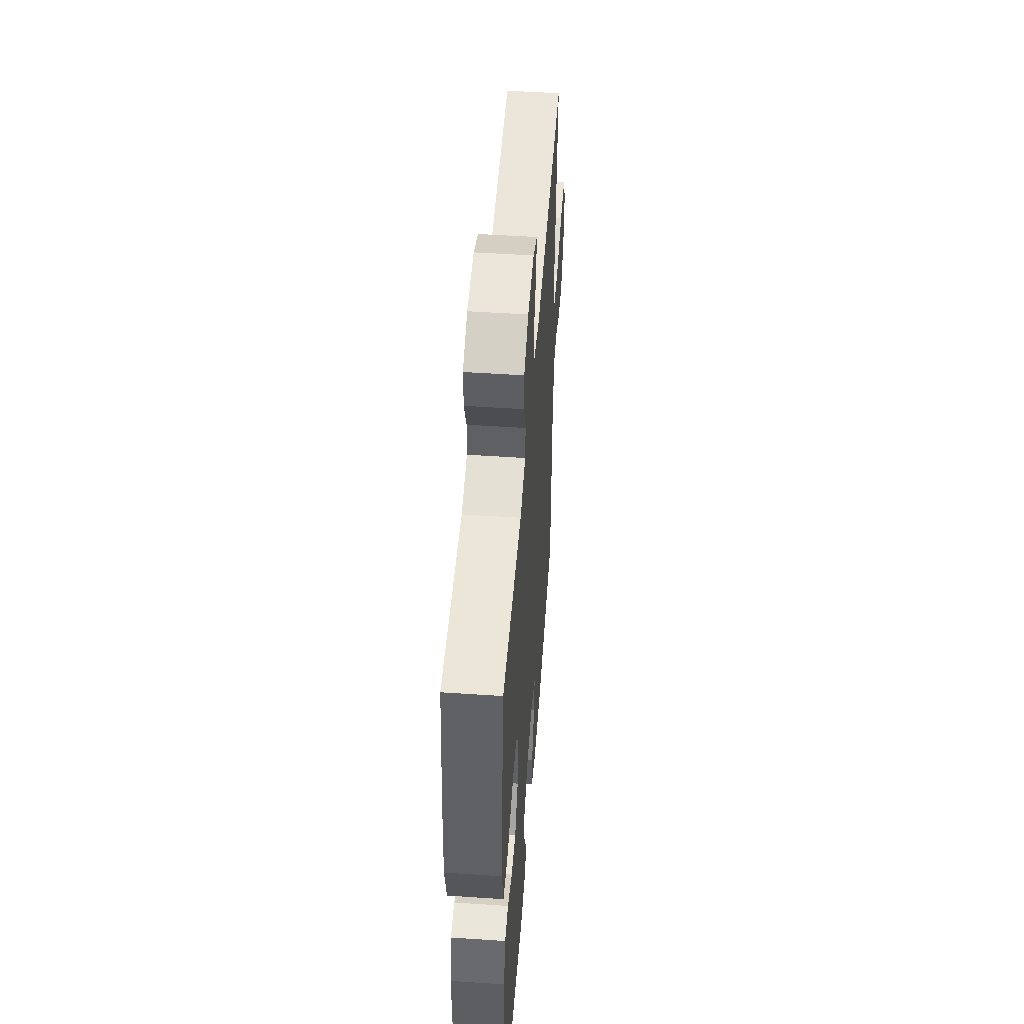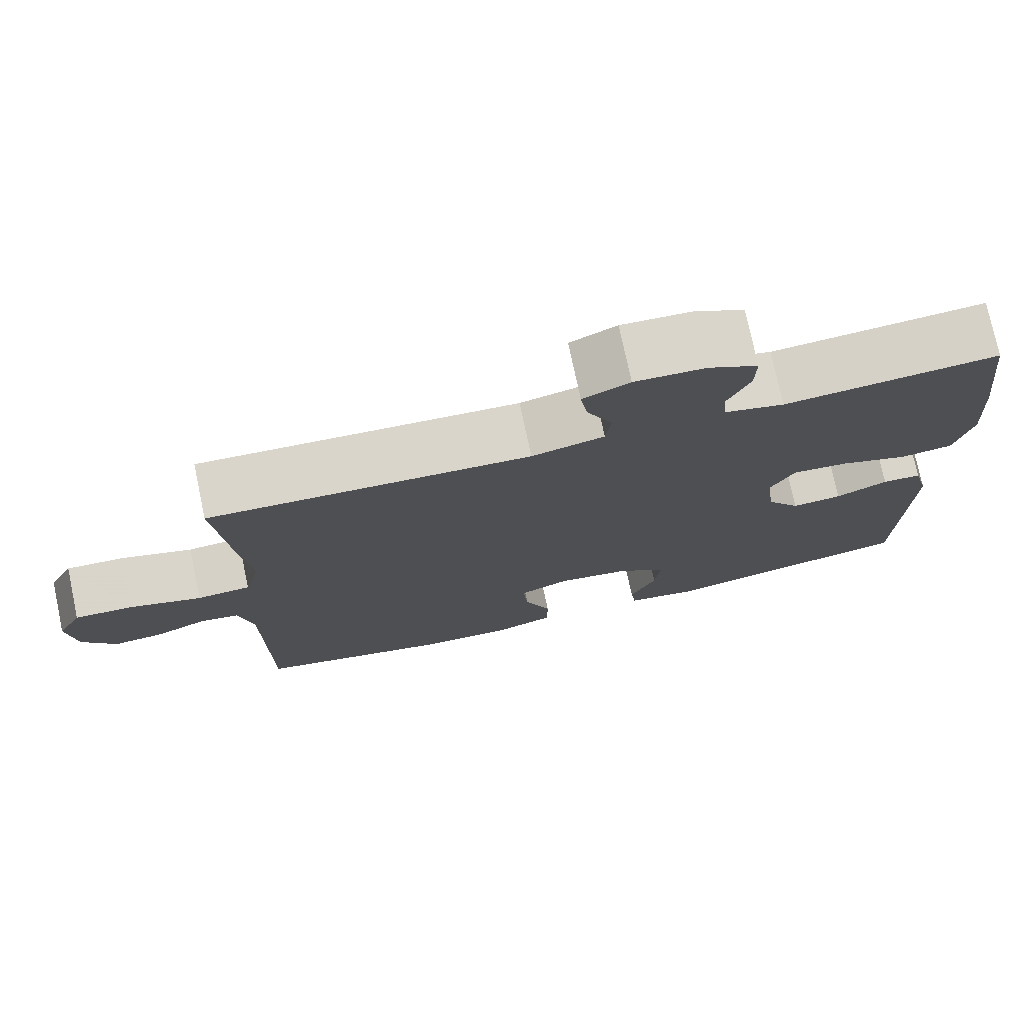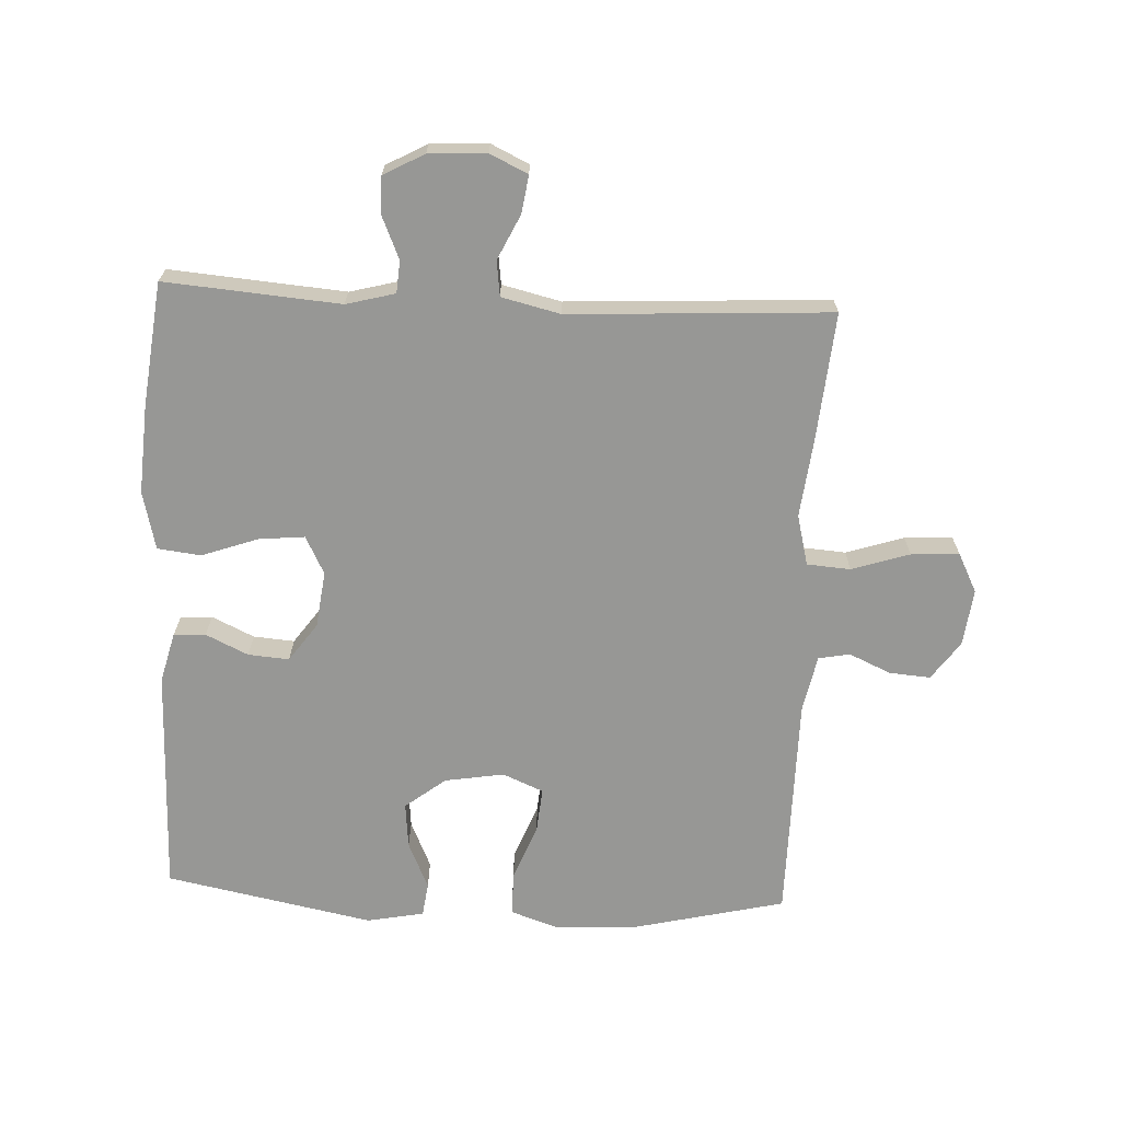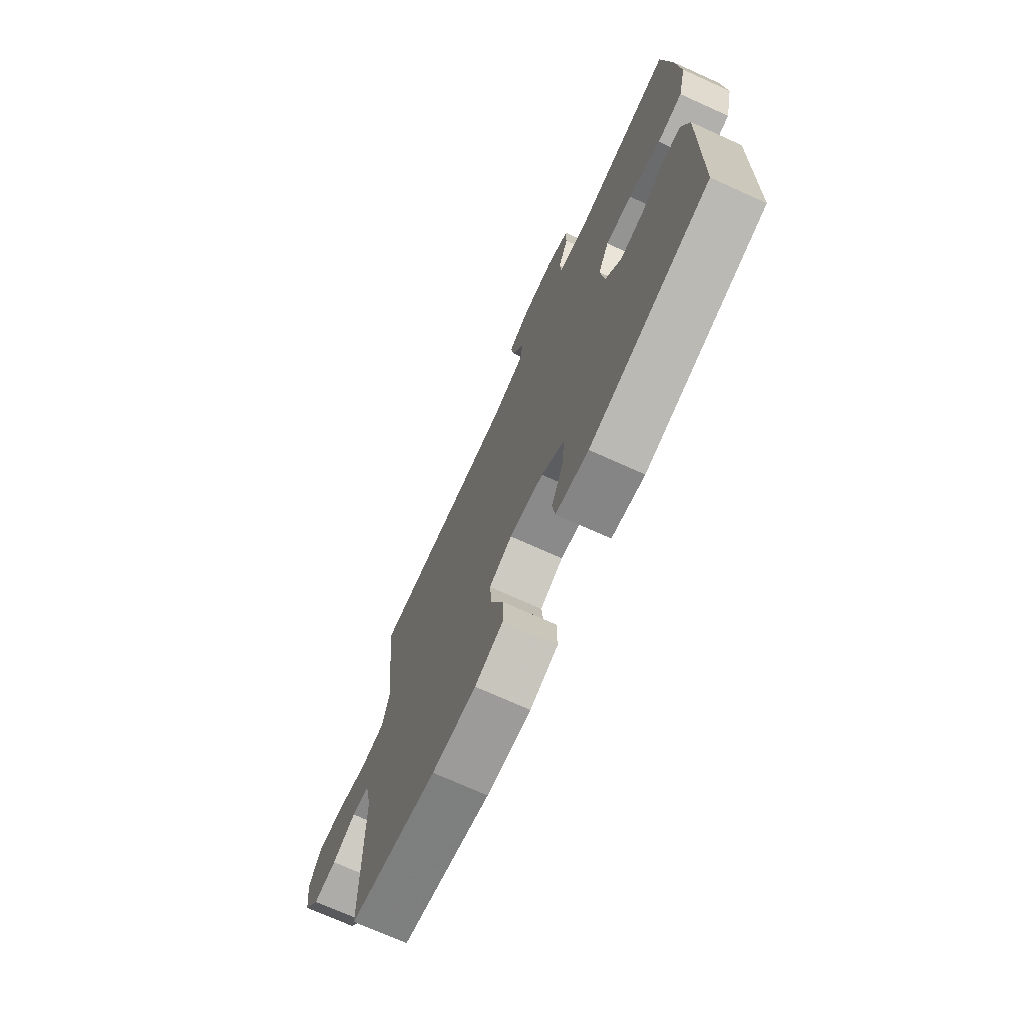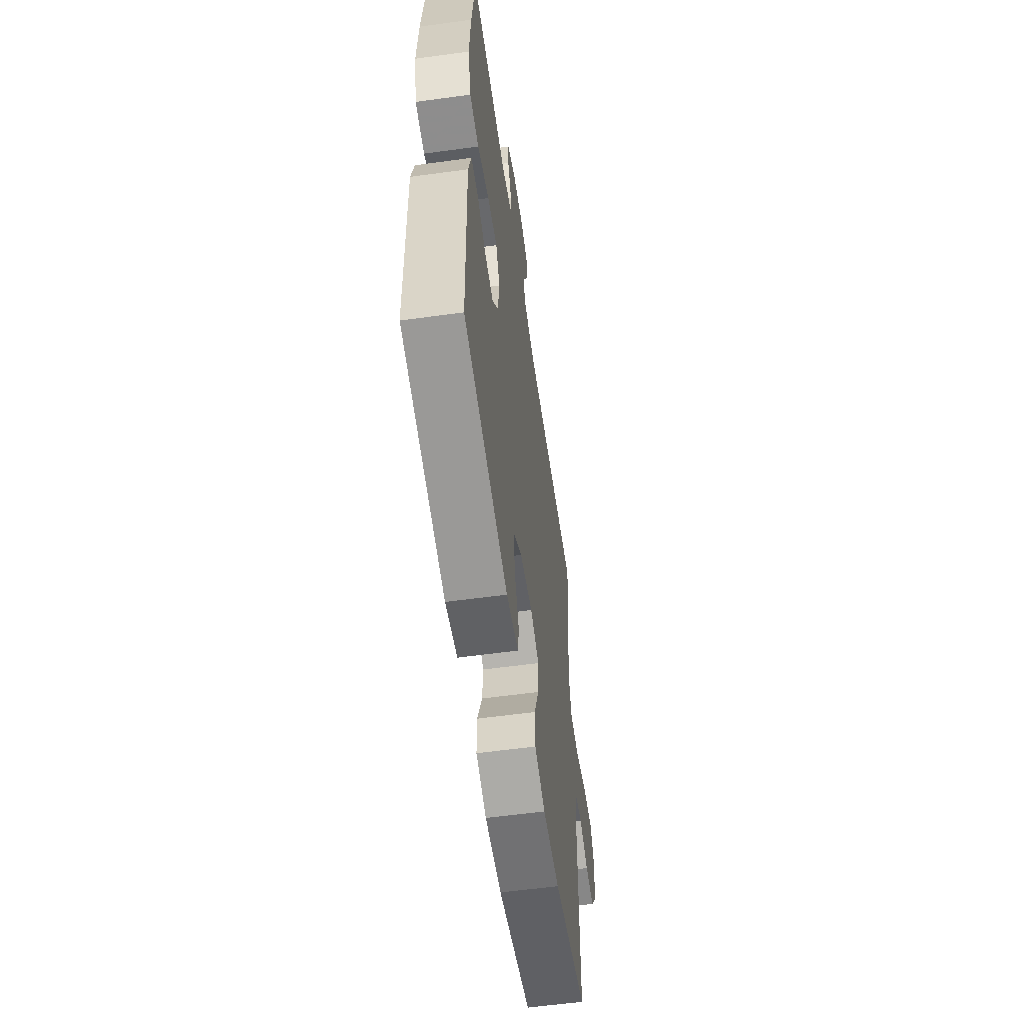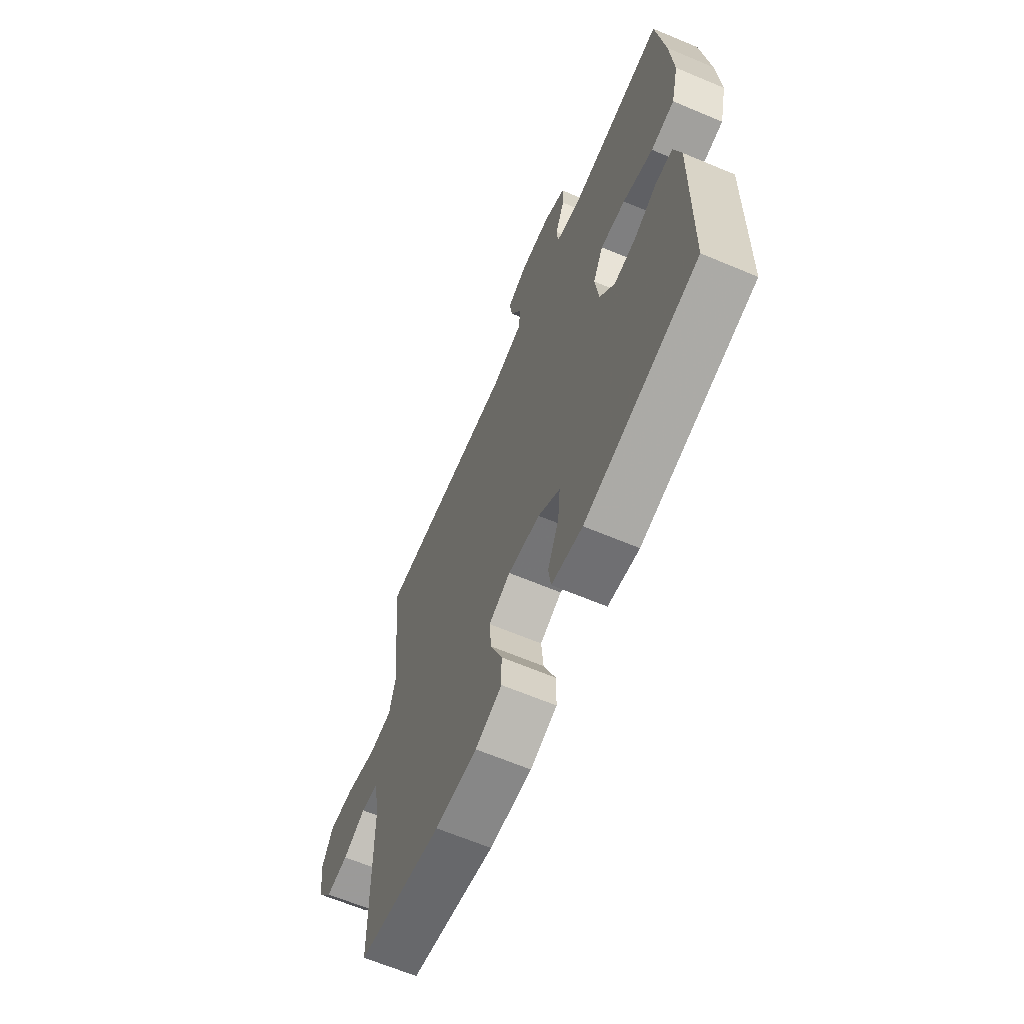
<metadata>
{"format":"obj","ext":"obj","renderer":"f3d","projection":"perspective","resolution":1024,"background":"white","views":[{"elev":50.8,"azim":-85.8,"up":"+Z"},{"elev":75.9,"azim":168.0,"up":"+Z"},{"elev":-68.1,"azim":-2.7,"up":"+Y"},{"elev":-72.4,"azim":-114.3,"up":"+Z"},{"elev":-58.1,"azim":-81.9,"up":"+Z"},{"elev":-65.2,"azim":-112.9,"up":"+Z"}]}
</metadata>
<code>
v 0.5 0.07 -0.5
v 0.257 0.07 -0.557
v 0.136 0.07 -0.563
v 0.059 0.07 -0.537
v 0.059 0.07 -0.469
v 0.093 0.07 -0.382
v 0.099 0.07 -0.312
v 0.036 0.07 -0.285
v -0.057 0.07 -0.3
v -0.12 0.07 -0.349
v -0.113 0.07 -0.42
v -0.08 0.07 -0.494
v -0.087 0.07 -0.547
v -0.176 0.07 -0.564
v -0.5 0.07 -0.5
v -0.507 0.07 -0.144
v -0.487 0.07 -0.066
v -0.437 0.07 -0.063
v -0.371 0.07 -0.094
v -0.307 0.07 -0.099
v -0.264 0.07 -0.039
v -0.253 0.07 0.049
v -0.283 0.07 0.108
v -0.355 0.07 0.101
v -0.442 0.07 0.07
v -0.51 0.07 0.078
v -0.532 0.07 0.169
v -0.523 0.07 0.306
v -0.5 0.07 0.5
v -0.227 0.07 0.478
v -0.151 0.07 0.498
v -0.147 0.07 0.548
v -0.175 0.07 0.613
v -0.176 0.07 0.672
v -0.113 0.07 0.706
v -0.023 0.07 0.711
v 0.036 0.07 0.683
v 0.027 0.07 0.624
v -0.006 0.07 0.555
v 0.001 0.07 0.5
v 0.093 0.07 0.478
v 0.5 0.07 0.5
v 0.482 0.07 0.299
v 0.468 0.07 0.178
v 0.488 0.07 0.099
v 0.556 0.07 0.094
v 0.646 0.07 0.123
v 0.721 0.07 0.127
v 0.752 0.07 0.066
v 0.741 0.07 -0.023
v 0.698 0.07 -0.083
v 0.634 0.07 -0.078
v 0.569 0.07 -0.049
v 0.52 0.07 -0.058
v 0.502 0.07 -0.146
v 0.5 0 -0.5
v 0.257 0 -0.557
v 0.136 0 -0.563
v 0.059 0 -0.537
v 0.059 0 -0.469
v 0.093 0 -0.382
v 0.099 0 -0.312
v 0.036 0 -0.285
v -0.057 0 -0.3
v -0.12 0 -0.349
v -0.113 0 -0.42
v -0.08 0 -0.494
v -0.087 0 -0.547
v -0.176 0 -0.564
v -0.5 0 -0.5
v -0.507 0 -0.144
v -0.487 0 -0.066
v -0.437 0 -0.063
v -0.371 0 -0.094
v -0.307 0 -0.099
v -0.264 0 -0.039
v -0.253 0 0.049
v -0.283 0 0.108
v -0.355 0 0.101
v -0.442 0 0.07
v -0.51 0 0.078
v -0.532 0 0.169
v -0.523 0 0.306
v -0.5 0 0.5
v -0.227 0 0.478
v -0.151 0 0.498
v -0.147 0 0.548
v -0.175 0 0.613
v -0.176 0 0.672
v -0.113 0 0.706
v -0.023 0 0.711
v 0.036 0 0.683
v 0.027 0 0.624
v -0.006 0 0.555
v 0.001 0 0.5
v 0.093 0 0.478
v 0.5 0 0.5
v 0.482 0 0.299
v 0.468 0 0.178
v 0.488 0 0.099
v 0.556 0 0.094
v 0.646 0 0.123
v 0.721 0 0.127
v 0.752 0 0.066
v 0.741 0 -0.023
v 0.698 0 -0.083
v 0.634 0 -0.078
v 0.569 0 -0.049
v 0.52 0 -0.058
v 0.502 0 -0.146
f 51 52 53
f 50 51 53
f 49 50 53
f 48 49 53
f 47 48 53
f 46 47 53
f 45 46 53 54
f 44 45 54 55
f 41 42 43 44
f 1 2 3
f 55 1 3
f 44 55 3
f 41 44 3
f 40 41 3
f 37 38 39
f 36 37 39
f 35 36 39
f 34 35 39
f 33 34 39
f 32 33 39
f 31 32 39 40
f 28 29 30
f 27 28 30
f 26 27 30
f 25 26 30
f 24 25 30
f 30 31 40
f 24 30 40
f 23 24 40
f 17 18 19
f 16 17 19
f 15 16 19
f 14 15 19
f 13 14 19
f 12 13 19
f 11 12 19
f 10 11 19 20
f 9 10 20 21
f 3 4 5 6
f 3 6 7
f 40 3 7
f 40 7 8
f 23 40 8
f 22 23 8
f 8 9 21 22
f 108 107 106
f 108 106 105
f 108 105 104
f 108 104 103
f 108 103 102
f 108 102 101
f 109 108 101 100
f 110 109 100 99
f 99 98 97 96
f 58 57 56
f 58 56 110
f 58 110 99
f 58 99 96
f 58 96 95
f 94 93 92
f 94 92 91
f 94 91 90
f 94 90 89
f 94 89 88
f 94 88 87
f 95 94 87 86
f 85 84 83
f 85 83 82
f 85 82 81
f 85 81 80
f 85 80 79
f 95 86 85
f 95 85 79
f 95 79 78
f 74 73 72
f 74 72 71
f 74 71 70
f 74 70 69
f 74 69 68
f 74 68 67
f 74 67 66
f 75 74 66 65
f 76 75 65 64
f 61 60 59 58
f 62 61 58
f 62 58 95
f 63 62 95
f 63 95 78
f 63 78 77
f 77 76 64 63
f 1 56 57 2
f 2 57 58 3
f 3 58 59 4
f 4 59 60 5
f 5 60 61 6
f 6 61 62 7
f 7 62 63 8
f 8 63 64 9
f 9 64 65 10
f 10 65 66 11
f 11 66 67 12
f 12 67 68 13
f 13 68 69 14
f 14 69 70 15
f 15 70 71 16
f 16 71 72 17
f 17 72 73 18
f 18 73 74 19
f 19 74 75 20
f 20 75 76 21
f 21 76 77 22
f 22 77 78 23
f 23 78 79 24
f 24 79 80 25
f 25 80 81 26
f 26 81 82 27
f 27 82 83 28
f 28 83 84 29
f 29 84 85 30
f 30 85 86 31
f 31 86 87 32
f 32 87 88 33
f 33 88 89 34
f 34 89 90 35
f 35 90 91 36
f 36 91 92 37
f 37 92 93 38
f 38 93 94 39
f 39 94 95 40
f 40 95 96 41
f 41 96 97 42
f 42 97 98 43
f 43 98 99 44
f 44 99 100 45
f 45 100 101 46
f 46 101 102 47
f 47 102 103 48
f 48 103 104 49
f 49 104 105 50
f 50 105 106 51
f 51 106 107 52
f 52 107 108 53
f 53 108 109 54
f 54 109 110 55
f 55 110 56 1

</code>
